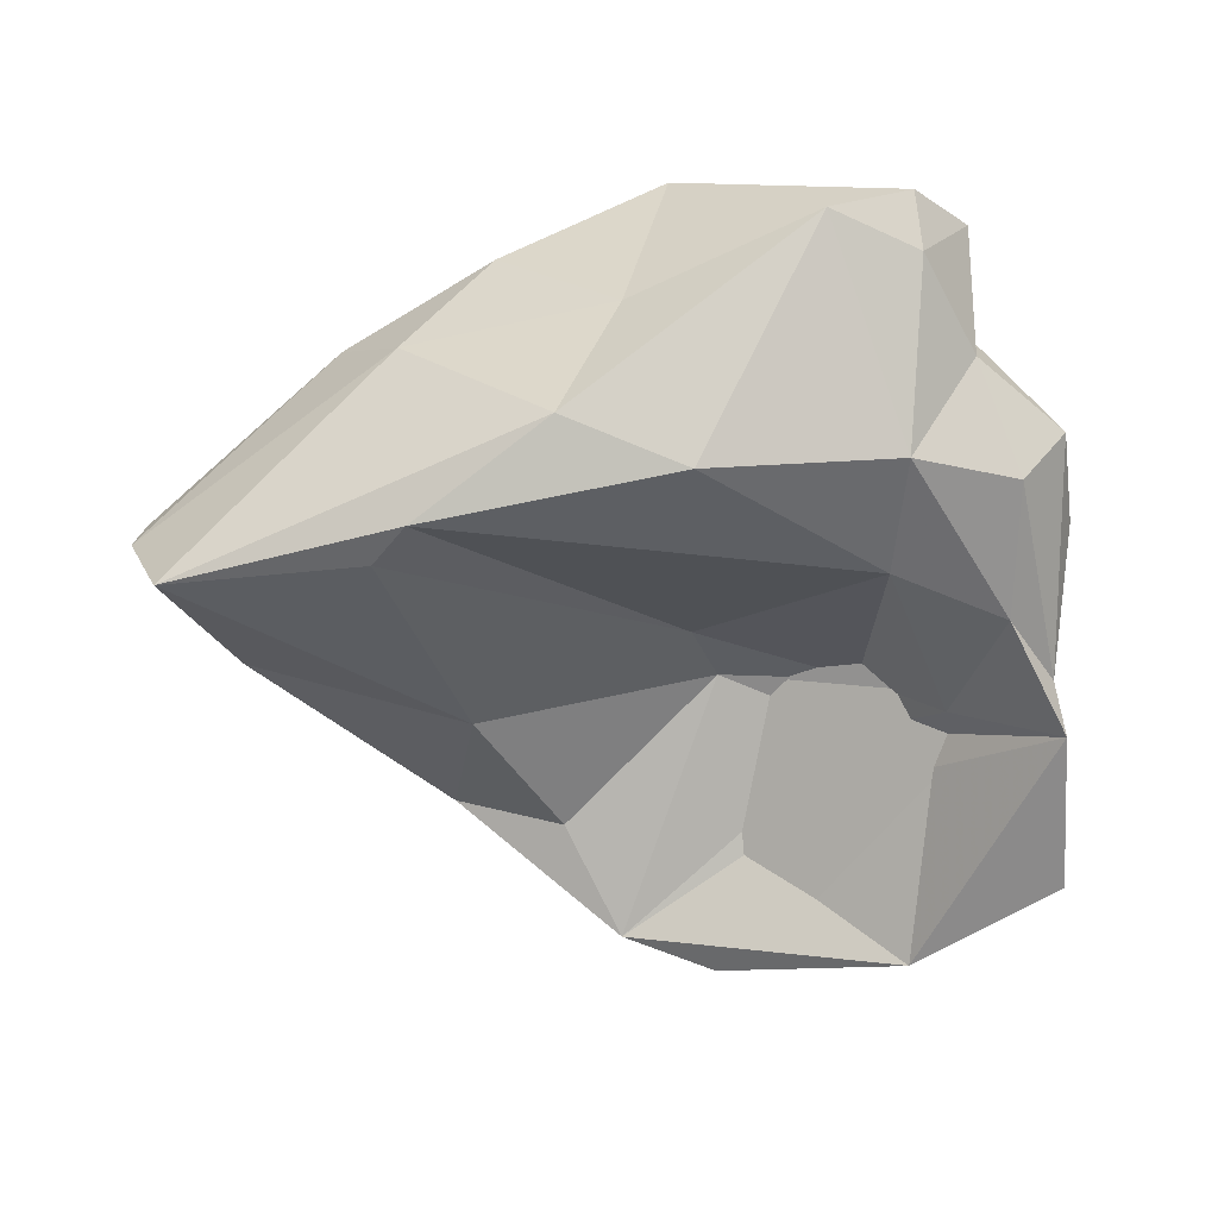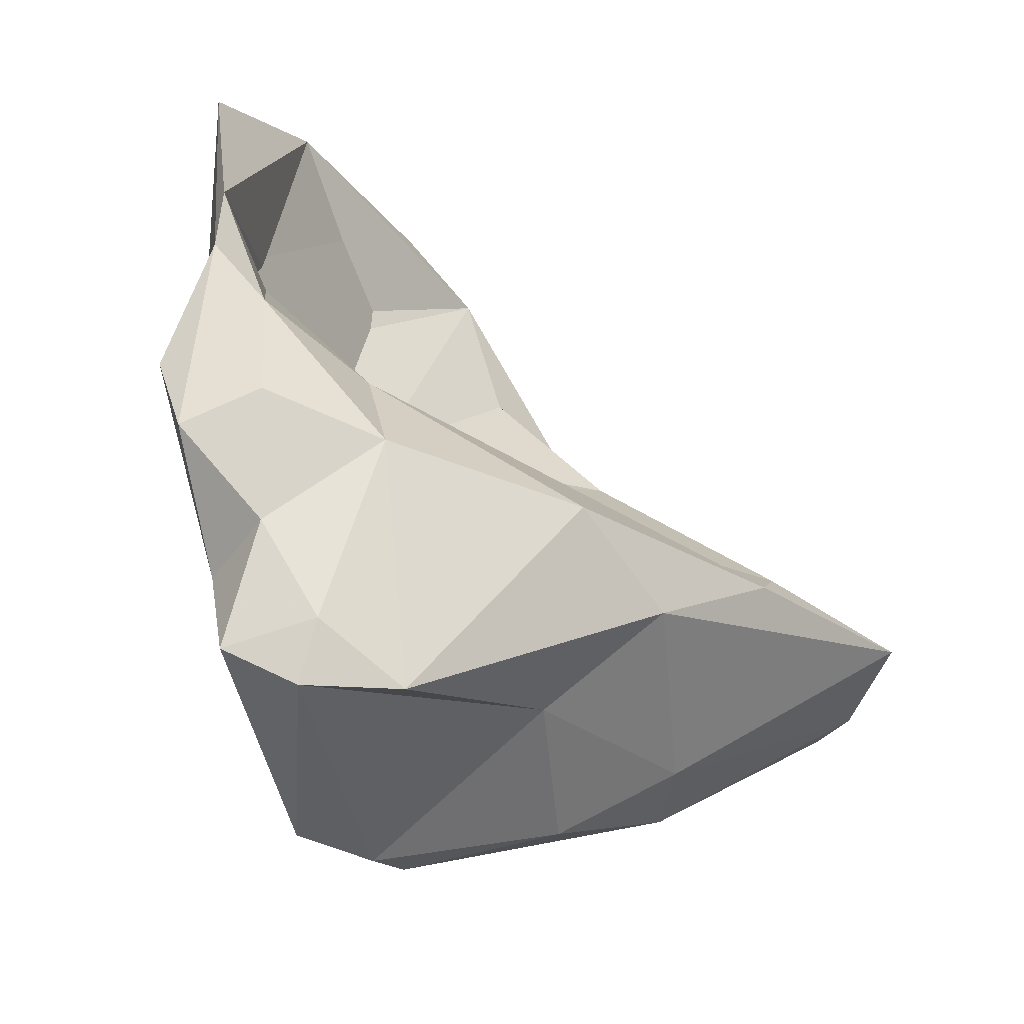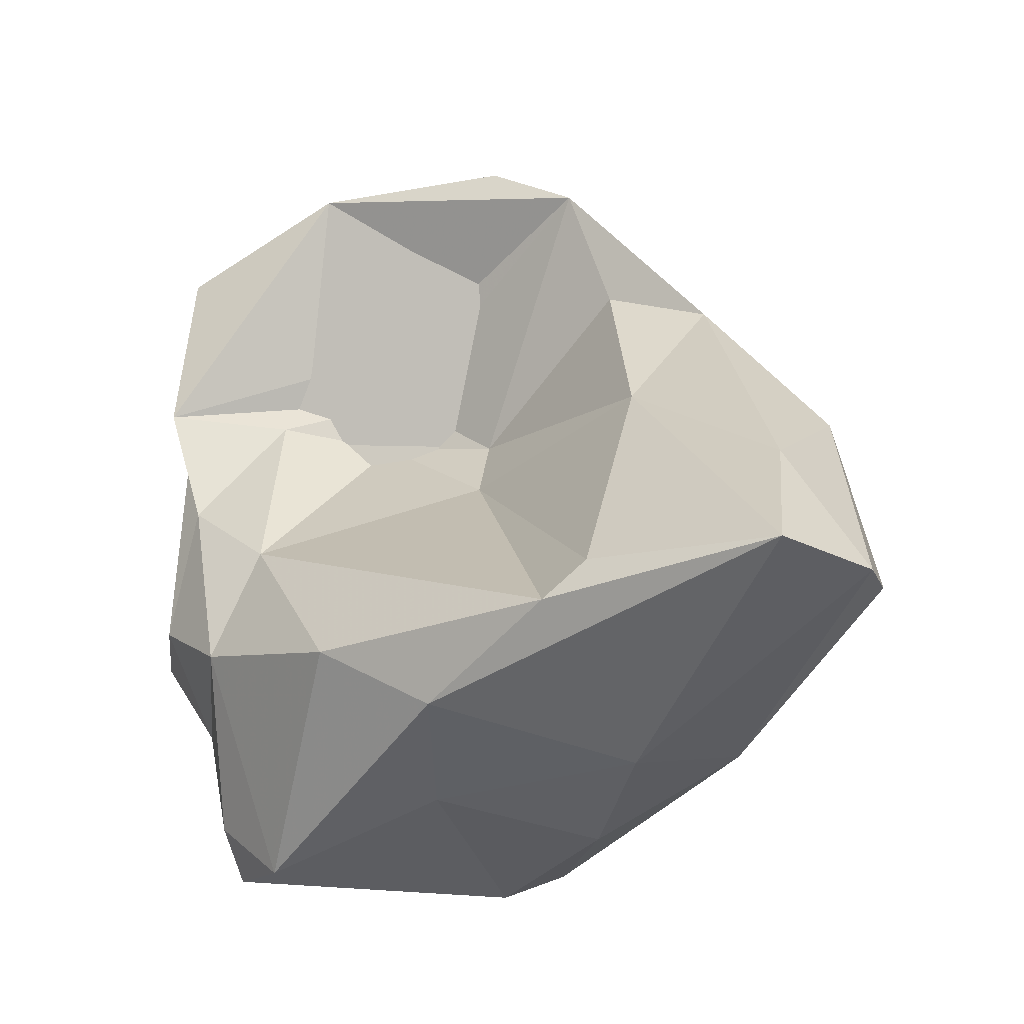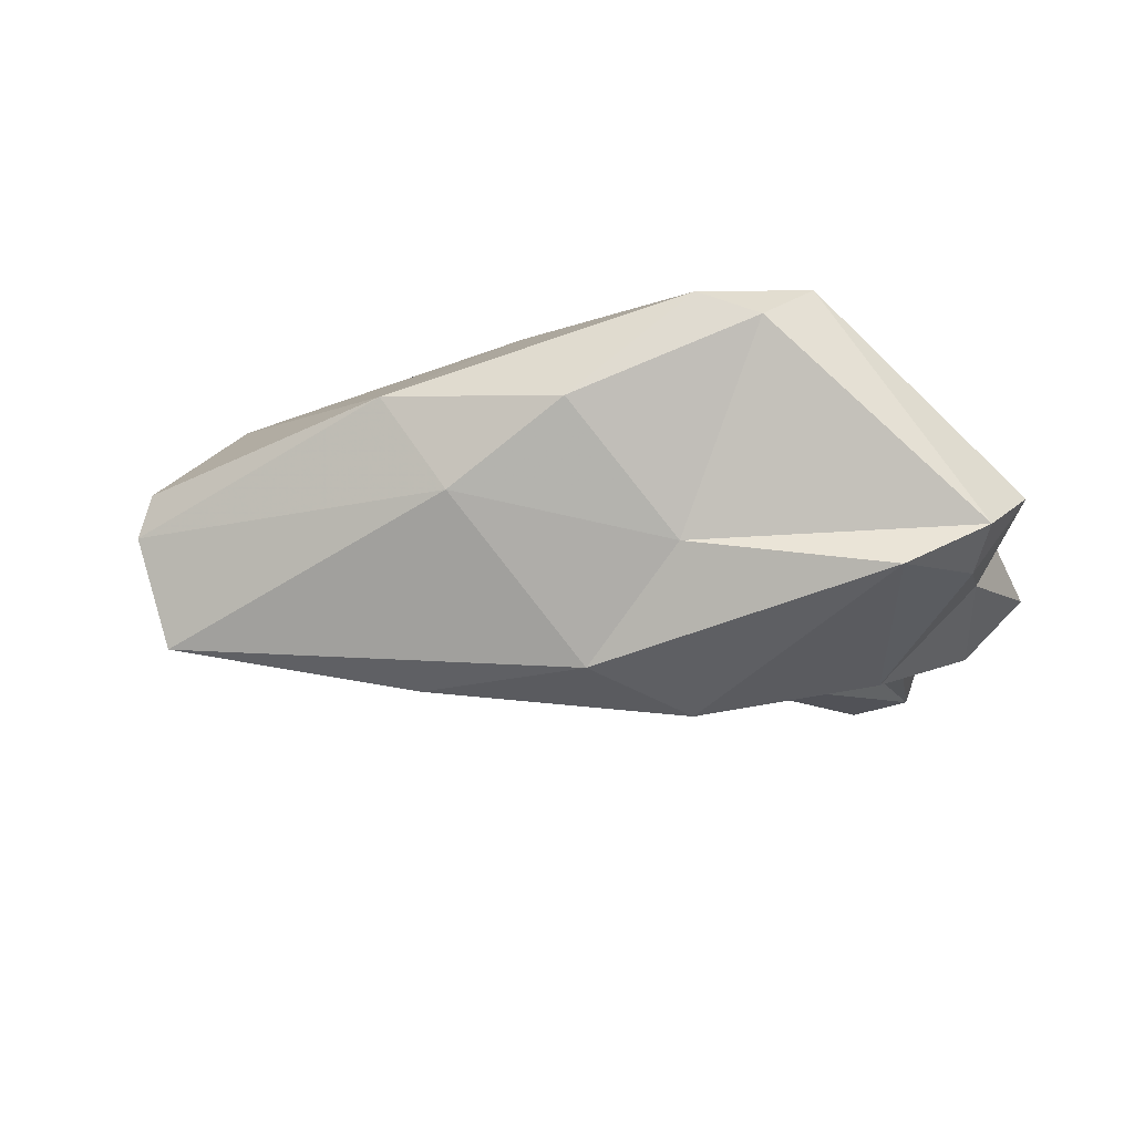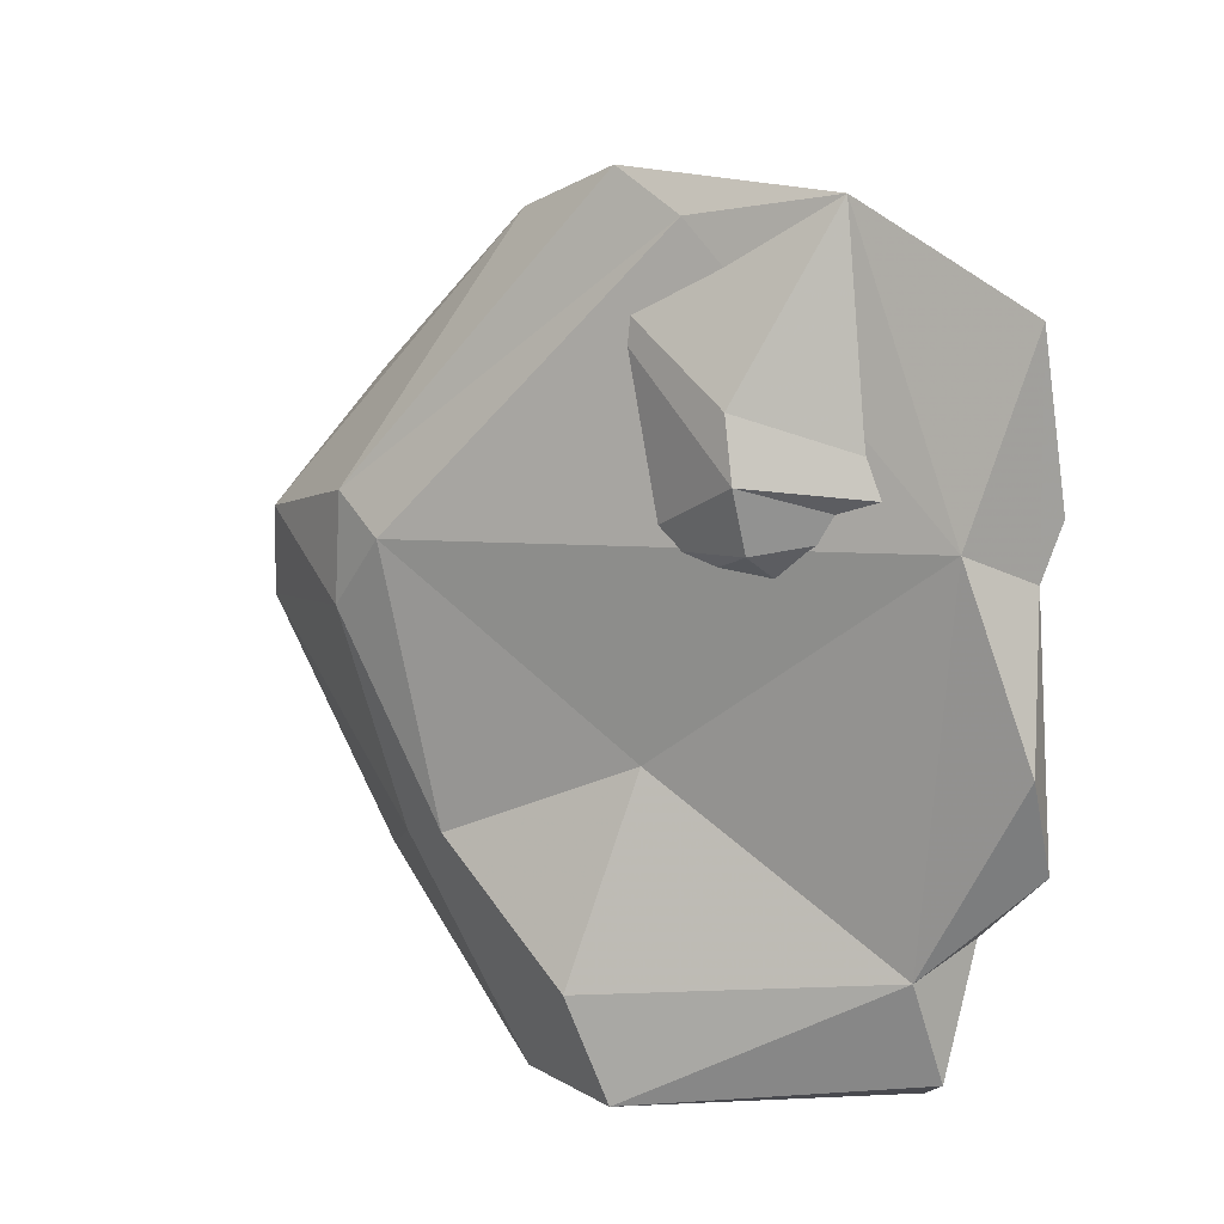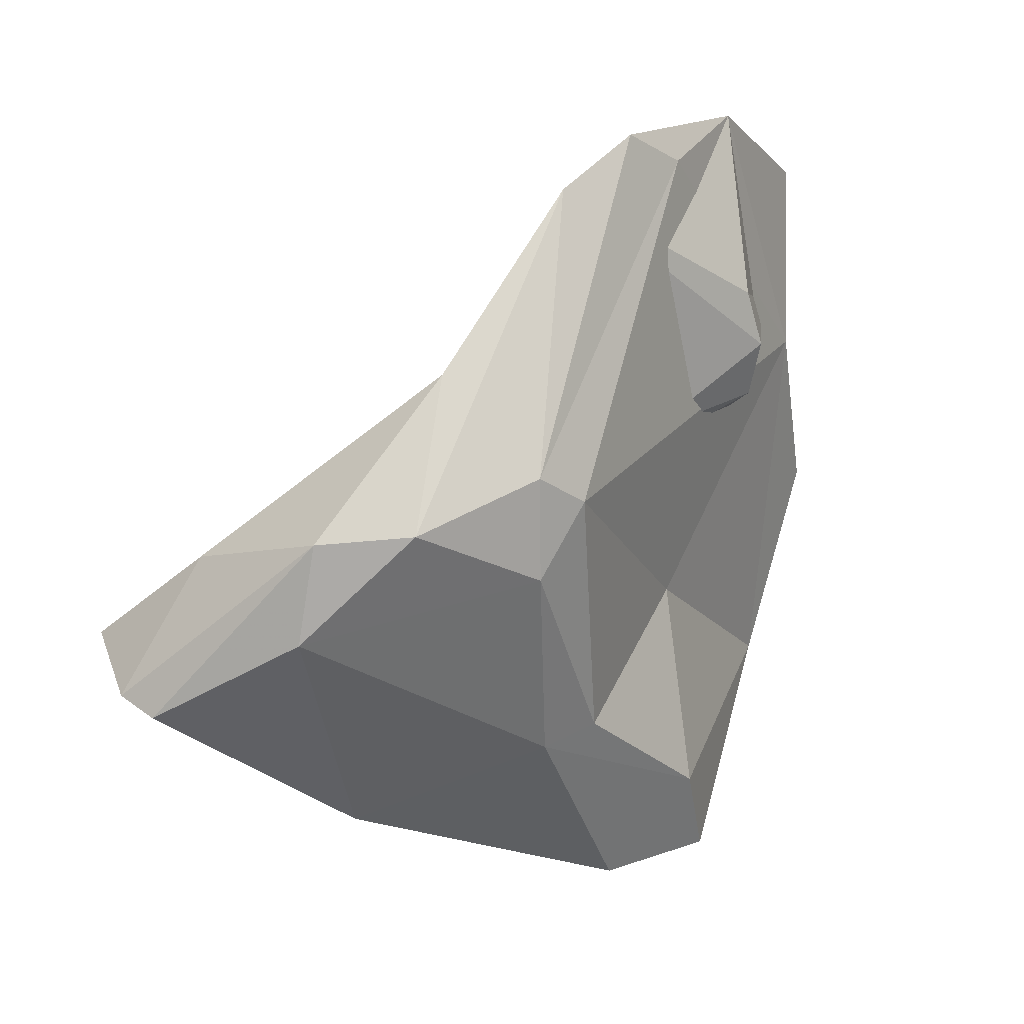
<metadata>
{"format":"obj","ext":"obj","renderer":"f3d","projection":"perspective","resolution":1024,"background":"white","views":[{"elev":-79.4,"azim":-176.2,"up":"+Y"},{"elev":-37.7,"azim":-40.1,"up":"+Z"},{"elev":-8.8,"azim":36.2,"up":"+Z"},{"elev":-21.2,"azim":166.2,"up":"+Y"},{"elev":14.5,"azim":-135.2,"up":"+Z"},{"elev":20.4,"azim":141.2,"up":"+Z"}]}
</metadata>
<code>
v 189.5 265.6 73.77
v 190.1 264.8 77.45
v 190.9 263.4 72.35
v 189.7 264.8 71.49
v 191.2 264.1 75.77
v 190 265.2 82.72
v 191.8 264.3 69.52
v 194.9 268.8 80.79
v 190 264.3 78.74
v 193 263.6 67
v 194.5 269 79.37
v 192.6 266.2 78.38
v 194.1 263.6 74.38
v 194.5 268.6 77.92
v 190.9 266.4 78.18
v 191.9 266.3 69.04
v 193.7 266.6 84.97
v 191.7 265.4 66.57
v 198.5 261 71.28
v 193 264.3 65.61
v 193.6 262.2 71.52
v 195.1 263.2 65.85
v 197 269.8 65.82
v 199.9 264 67.68
v 198.7 267.3 76.19
v 200.9 268.4 84.3
v 198.6 268.2 85.3
v 197.4 268.6 72.98
v 198.1 268.6 77.59
v 205 261.4 72.19
v 198.5 268.7 65.19
v 197.9 270.3 68.21
v 196.8 268 84.4
v 200 269.4 65.74
v 204.2 266.5 77.98
v 202.2 268.5 81.24
v 202.6 271.2 77.43
v 201.5 261.5 69.89
v 202.9 270.2 70.65
v 202.8 266.9 66.7
v 203.9 271.1 78.28
v 201.5 270.5 70.98
v 206.8 267.3 68.7
v 203.9 271.3 75.75
v 205.9 261.9 73.12
v 205.2 265.1 68.5
v 209.2 268.7 74.63
v 205 268.9 80.5
v 207 270.4 77.35
v 211.8 264.9 72.73
v 210.9 262.3 73.3
v 211.6 265.9 72.42
v 209.5 264.9 75.78
v 208.7 268.8 77.06
g foo
f 9 17 6
f 8 17 9
f 2 9 6
f 6 17 15
f 9 11 8
f 2 6 15
f 12 11 9
f 14 11 12
f 25 14 13
f 12 9 5
f 13 12 5
f 14 12 13
f 30 25 13
f 5 9 2
f 1 2 15
f 3 5 2
f 4 2 1
f 3 2 4
f 21 5 3
f 13 5 21
f 19 13 21
f 19 30 13
f 7 3 4
f 21 3 7
f 33 17 27
f 26 27 17
f 8 26 17
f 29 36 26
f 35 36 29
f 33 15 17
f 11 26 8
f 29 26 11
f 45 35 25
f 35 29 25
f 14 29 11
f 25 29 14
f 45 25 30
f 16 1 15
f 19 38 30
f 16 4 1
f 16 7 4
f 38 19 22
f 19 21 22
f 7 16 18
f 10 21 7
f 10 7 18
f 22 21 10
f 20 10 18
f 22 10 20
f 41 33 27
f 41 27 26
f 36 48 26
f 48 36 35
f 53 48 35
f 37 15 33
f 28 15 37
f 51 35 45
f 51 53 35
f 45 30 51
f 28 16 15
f 46 51 38
f 51 30 38
f 46 38 24
f 23 18 16
f 24 38 22
f 22 20 24
f 37 33 41
f 49 41 26
f 49 26 48
f 54 49 48
f 54 48 53
f 54 53 50
f 53 51 50
f 37 42 28
f 42 32 28
f 50 51 46
f 32 16 28
f 43 50 46
f 24 40 46
f 32 23 16
f 31 40 24
f 20 18 23
f 23 31 20
f 31 24 20
f 37 41 44
f 44 41 49
f 47 49 54
f 47 44 49
f 50 52 54
f 54 52 47
f 39 42 44
f 42 37 44
f 39 44 47
f 43 47 52
f 43 39 47
f 32 42 39
f 50 43 52
f 34 32 39
f 34 39 43
f 43 40 34
f 46 40 43
f 23 32 34
f 31 23 34
f 40 31 34
g

</code>
